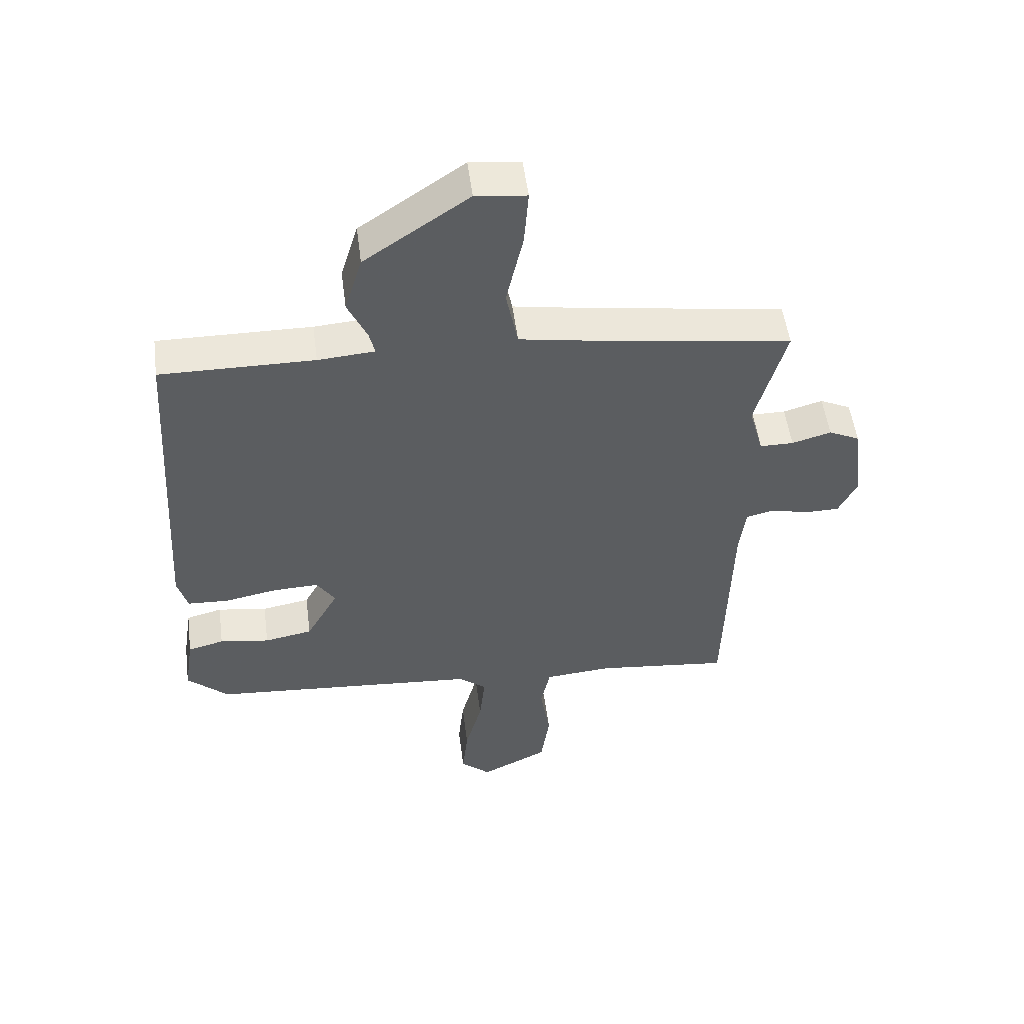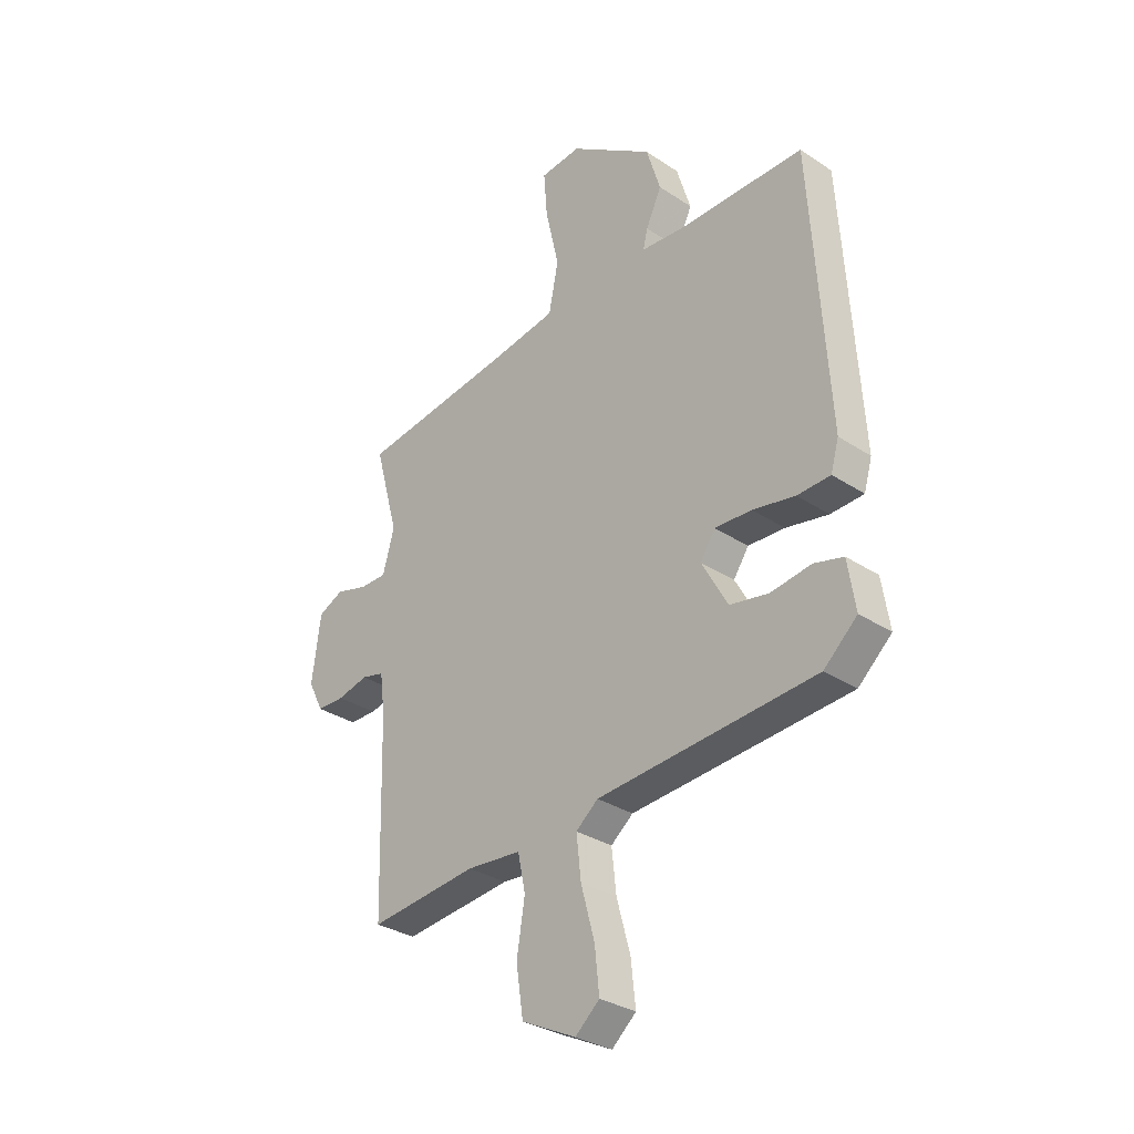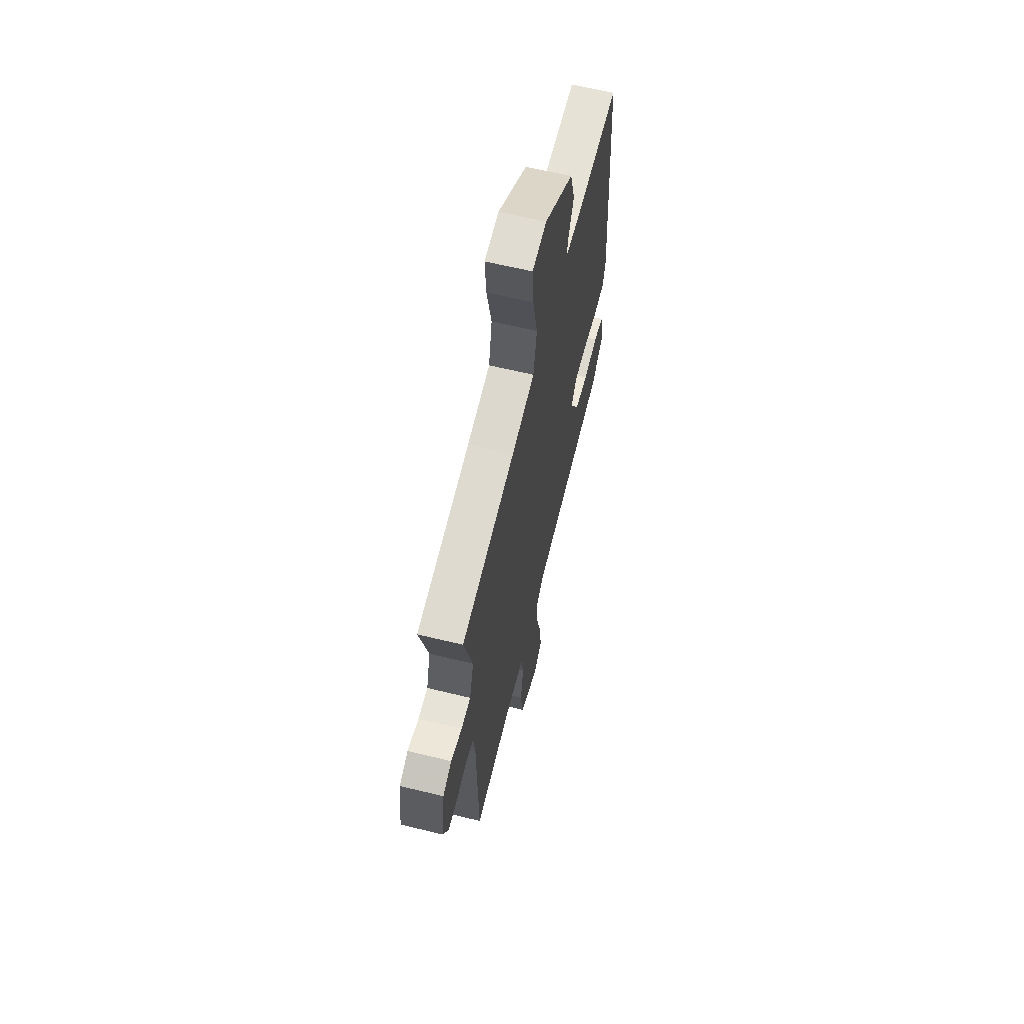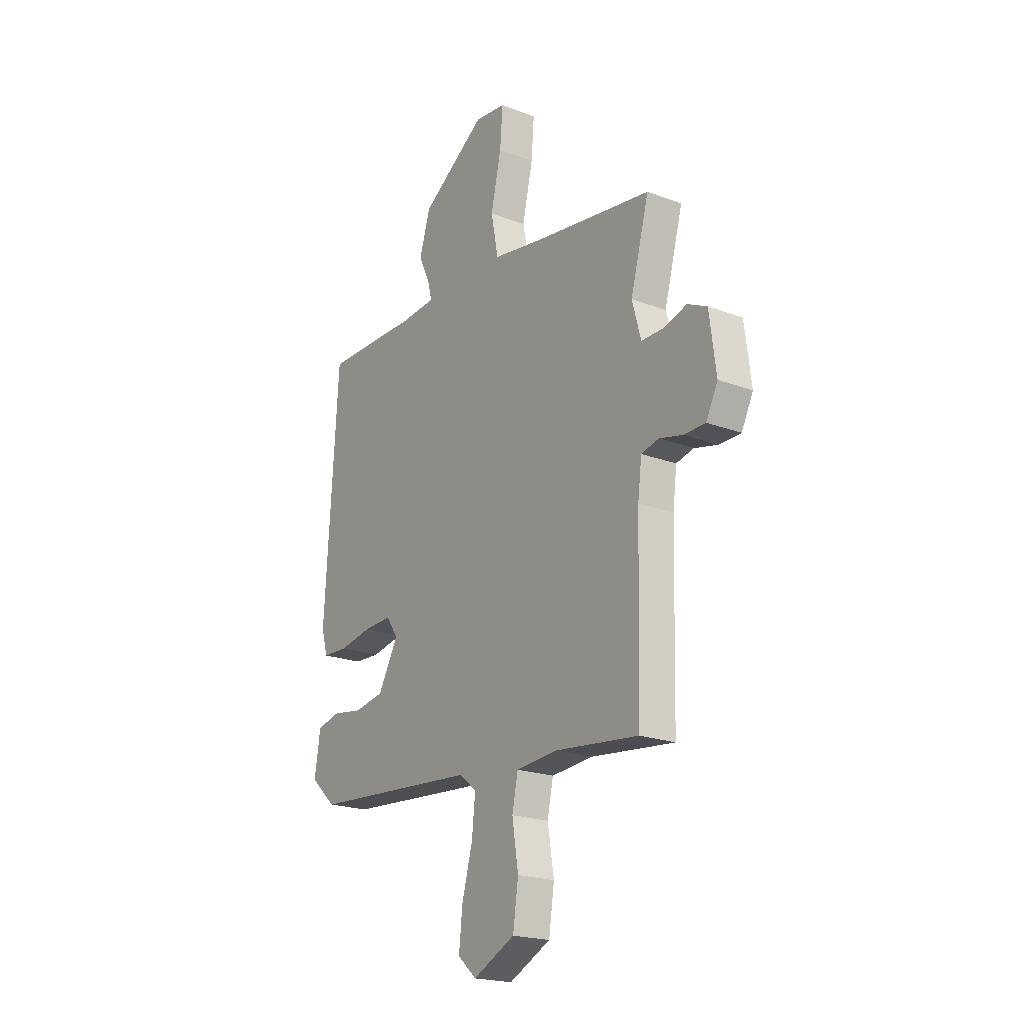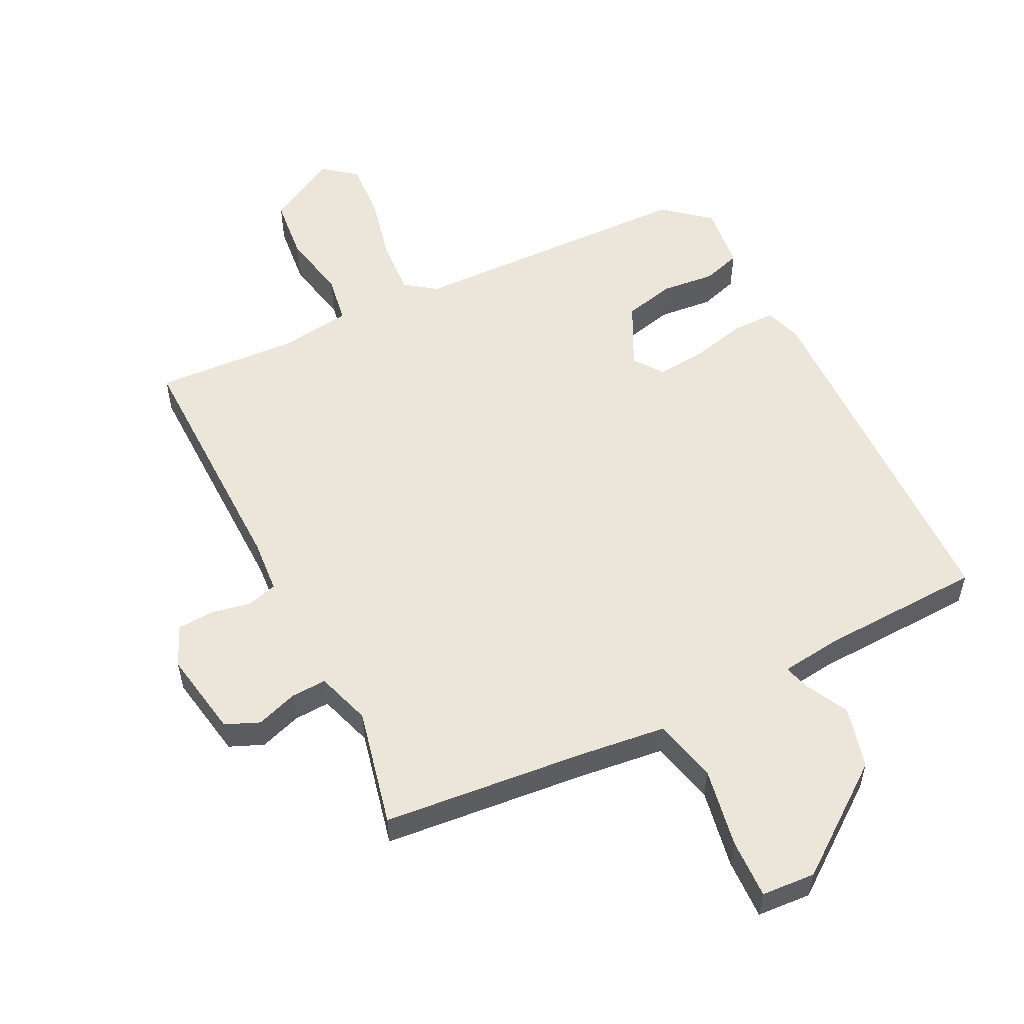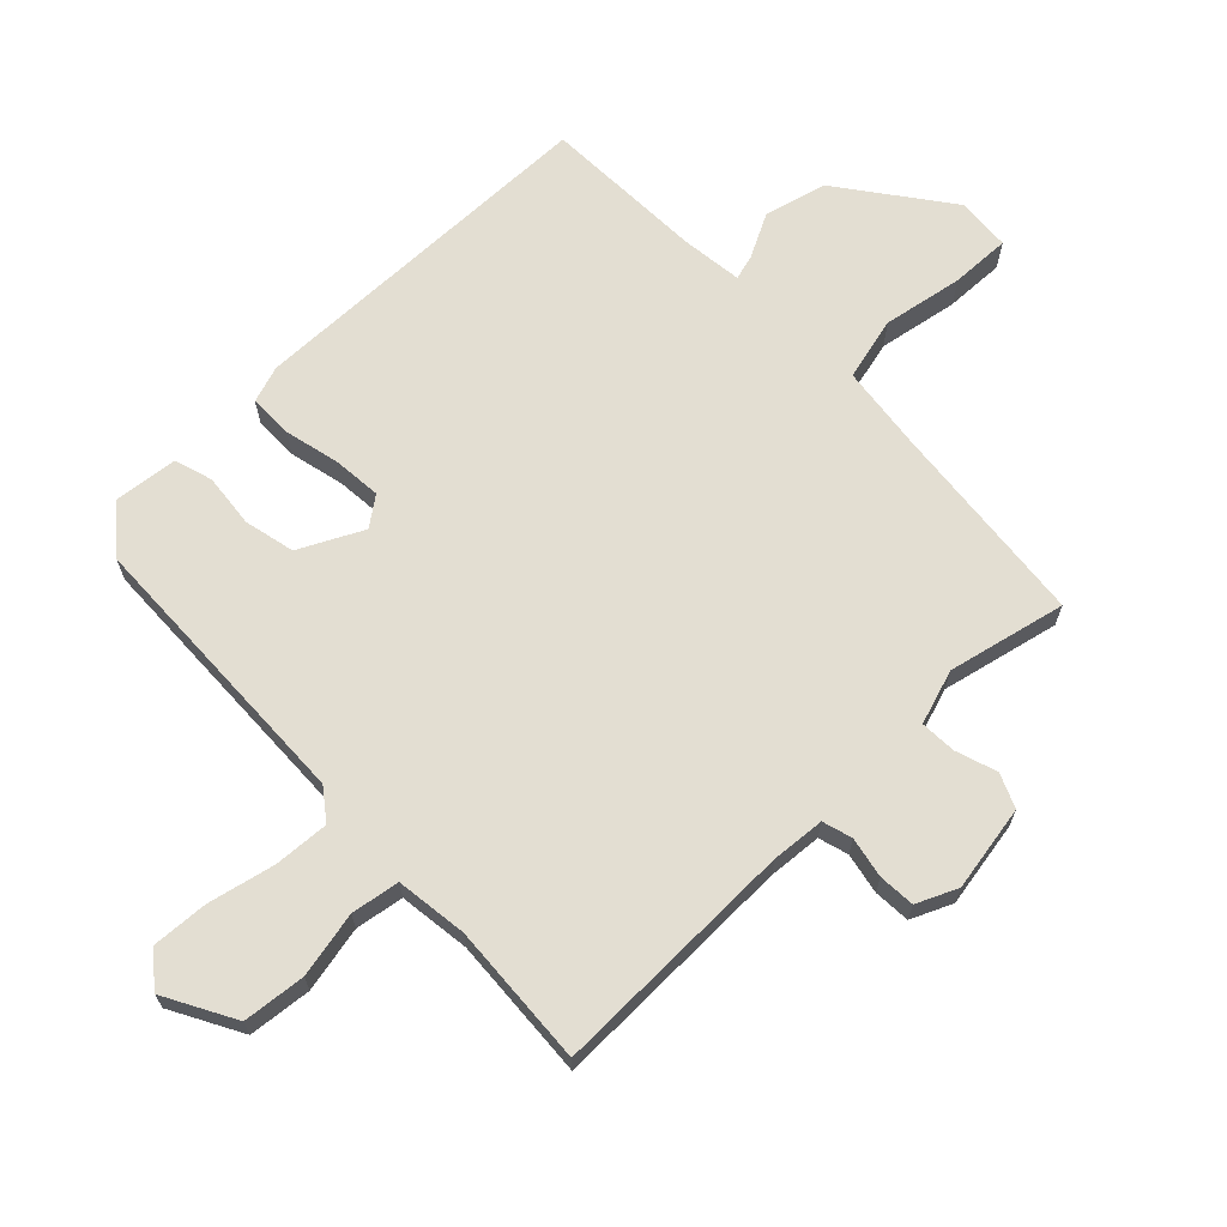
<metadata>
{"format":"obj","ext":"obj","renderer":"f3d","projection":"perspective","resolution":1024,"background":"white","views":[{"elev":52.2,"azim":172.6,"up":"+Z"},{"elev":-31.5,"azim":46.8,"up":"+Z"},{"elev":62.4,"azim":-76.1,"up":"+Z"},{"elev":-20.7,"azim":-124.5,"up":"+Z"},{"elev":55.6,"azim":-29.1,"up":"+Y"},{"elev":67.4,"azim":-136.6,"up":"+Y"}]}
</metadata>
<code>
v 0.472 0.07 -0.422
v 0.039 0.07 -0.455
v -0.005 0.07 -0.491
v 0.004 0.07 -0.574
v 0.031 0.07 -0.673
v 0.04 0.07 -0.758
v -0.008 0.07 -0.8
v -0.116 0.07 -0.747
v -0.13 0.07 -0.653
v -0.114 0.07 -0.553
v -0.129 0.07 -0.481
v -0.237 0.07 -0.472
v -0.451 0.07 -0.495
v -0.461 0.07 -0.124
v -0.471 0.07 -0.044
v -0.516 0.07 -0.033
v -0.577 0.07 -0.048
v -0.632 0.07 -0.047
v -0.662 0.07 0.013
v -0.645 0.07 0.143
v -0.595 0.07 0.167
v -0.532 0.07 0.149
v -0.478 0.07 0.149
v -0.455 0.07 0.232
v -0.503 0.07 0.407
v -0.198 0.07 0.451
v -0.067 0.07 0.473
v -0.048 0.07 0.569
v -0.075 0.07 0.688
v -0.082 0.07 0.778
v -0.001 0.07 0.787
v 0.166 0.07 0.674
v 0.194 0.07 0.582
v 0.163 0.07 0.515
v 0.154 0.07 0.477
v 0.245 0.07 0.47
v 0.491 0.07 0.472
v 0.525 0.07 -0.071
v 0.509 0.07 -0.127
v 0.443 0.07 -0.13
v 0.359 0.07 -0.114
v 0.286 0.07 -0.111
v 0.256 0.07 -0.156
v 0.308 0.07 -0.249
v 0.385 0.07 -0.263
v 0.465 0.07 -0.251
v 0.523 0.07 -0.266
v 0.538 0.07 -0.362
v 0.472 0 -0.422
v 0.039 0 -0.455
v -0.005 0 -0.491
v 0.004 0 -0.574
v 0.031 0 -0.673
v 0.04 0 -0.758
v -0.008 0 -0.8
v -0.116 0 -0.747
v -0.13 0 -0.653
v -0.114 0 -0.553
v -0.129 0 -0.481
v -0.237 0 -0.472
v -0.451 0 -0.495
v -0.461 0 -0.124
v -0.471 0 -0.044
v -0.516 0 -0.033
v -0.577 0 -0.048
v -0.632 0 -0.047
v -0.662 0 0.013
v -0.645 0 0.143
v -0.595 0 0.167
v -0.532 0 0.149
v -0.478 0 0.149
v -0.455 0 0.232
v -0.503 0 0.407
v -0.198 0 0.451
v -0.067 0 0.473
v -0.048 0 0.569
v -0.075 0 0.688
v -0.082 0 0.778
v -0.001 0 0.787
v 0.166 0 0.674
v 0.194 0 0.582
v 0.163 0 0.515
v 0.154 0 0.477
v 0.245 0 0.47
v 0.491 0 0.472
v 0.525 0 -0.071
v 0.509 0 -0.127
v 0.443 0 -0.13
v 0.359 0 -0.114
v 0.286 0 -0.111
v 0.256 0 -0.156
v 0.308 0 -0.249
v 0.385 0 -0.263
v 0.465 0 -0.251
v 0.523 0 -0.266
v 0.538 0 -0.362
f 45 46 47 48
f 44 45 48 1
f 38 39 40 41
f 36 37 38 41
f 35 36 41 42
f 31 32 33 34
f 31 34 35
f 28 29 30 31
f 27 28 31 35
f 26 27 35 42
f 24 25 26 42
f 19 20 21 22
f 19 22 23
f 16 17 18 19
f 15 16 19 23
f 14 15 23 24
f 12 13 14 24
f 7 8 9 10
f 7 10 11
f 4 5 6 7
f 3 4 7 11
f 2 3 11 12
f 44 1 2 12
f 12 24 42 43
f 12 43 44
f 96 95 94 93
f 49 96 93 92
f 89 88 87 86
f 89 86 85 84
f 90 89 84 83
f 82 81 80 79
f 83 82 79
f 79 78 77 76
f 83 79 76 75
f 90 83 75 74
f 90 74 73 72
f 70 69 68 67
f 71 70 67
f 67 66 65 64
f 71 67 64 63
f 72 71 63 62
f 72 62 61 60
f 58 57 56 55
f 59 58 55
f 55 54 53 52
f 59 55 52 51
f 60 59 51 50
f 60 50 49 92
f 91 90 72 60
f 92 91 60
f 1 49 50 2
f 2 50 51 3
f 3 51 52 4
f 4 52 53 5
f 5 53 54 6
f 6 54 55 7
f 7 55 56 8
f 8 56 57 9
f 9 57 58 10
f 10 58 59 11
f 11 59 60 12
f 12 60 61 13
f 13 61 62 14
f 14 62 63 15
f 15 63 64 16
f 16 64 65 17
f 17 65 66 18
f 18 66 67 19
f 19 67 68 20
f 20 68 69 21
f 21 69 70 22
f 22 70 71 23
f 23 71 72 24
f 24 72 73 25
f 25 73 74 26
f 26 74 75 27
f 27 75 76 28
f 28 76 77 29
f 29 77 78 30
f 30 78 79 31
f 31 79 80 32
f 32 80 81 33
f 33 81 82 34
f 34 82 83 35
f 35 83 84 36
f 36 84 85 37
f 37 85 86 38
f 38 86 87 39
f 39 87 88 40
f 40 88 89 41
f 41 89 90 42
f 42 90 91 43
f 43 91 92 44
f 44 92 93 45
f 45 93 94 46
f 46 94 95 47
f 47 95 96 48
f 48 96 49 1

</code>
